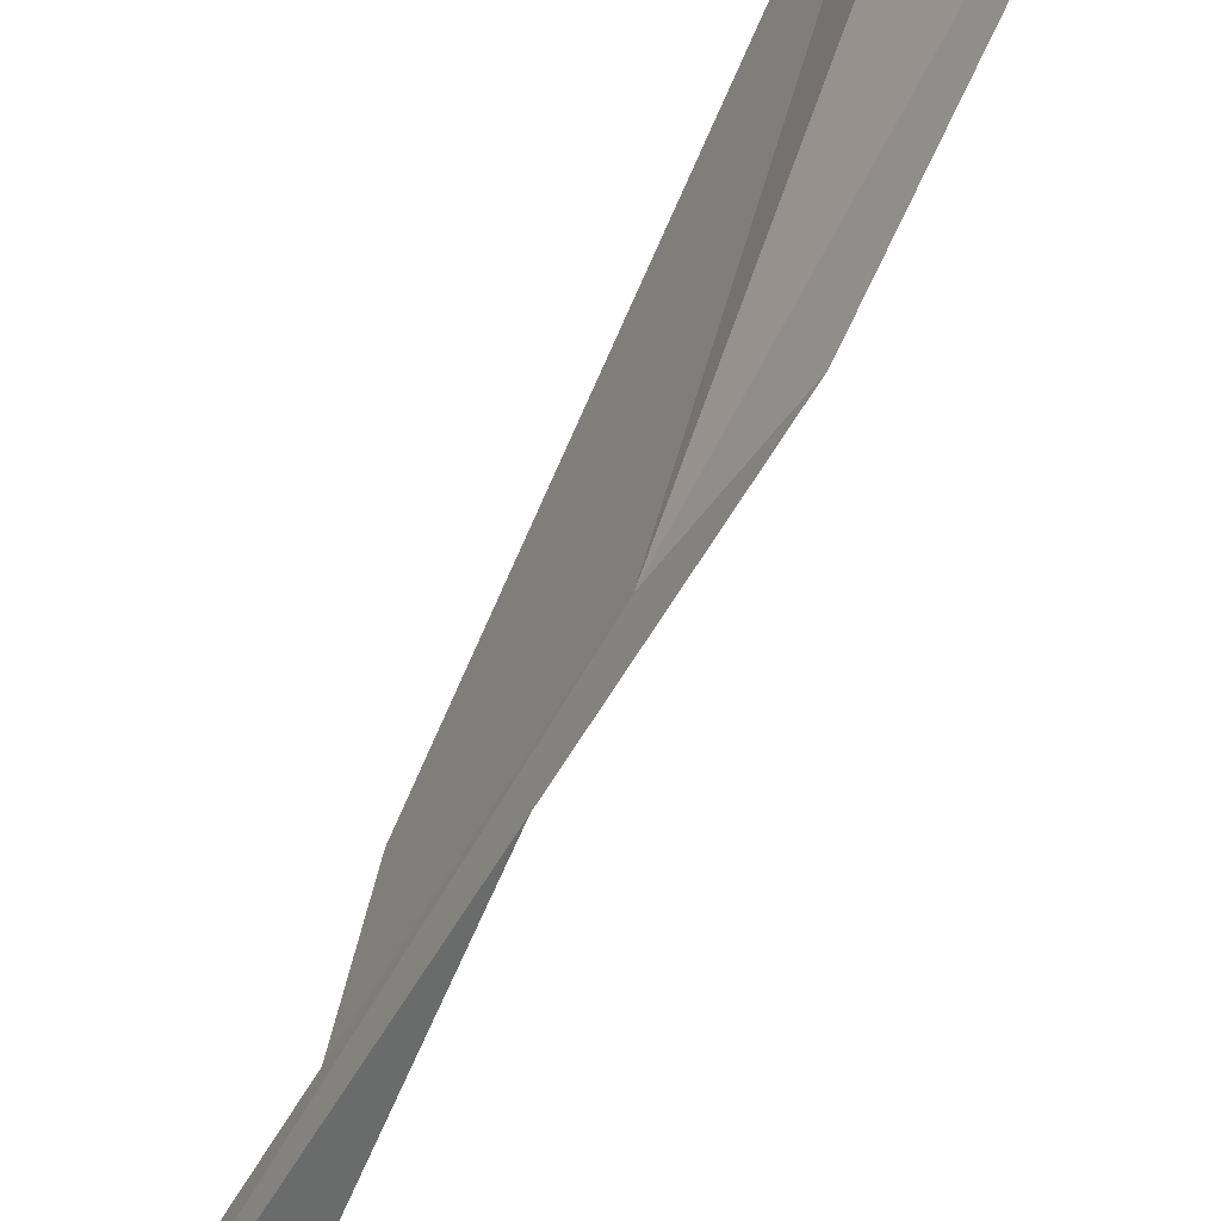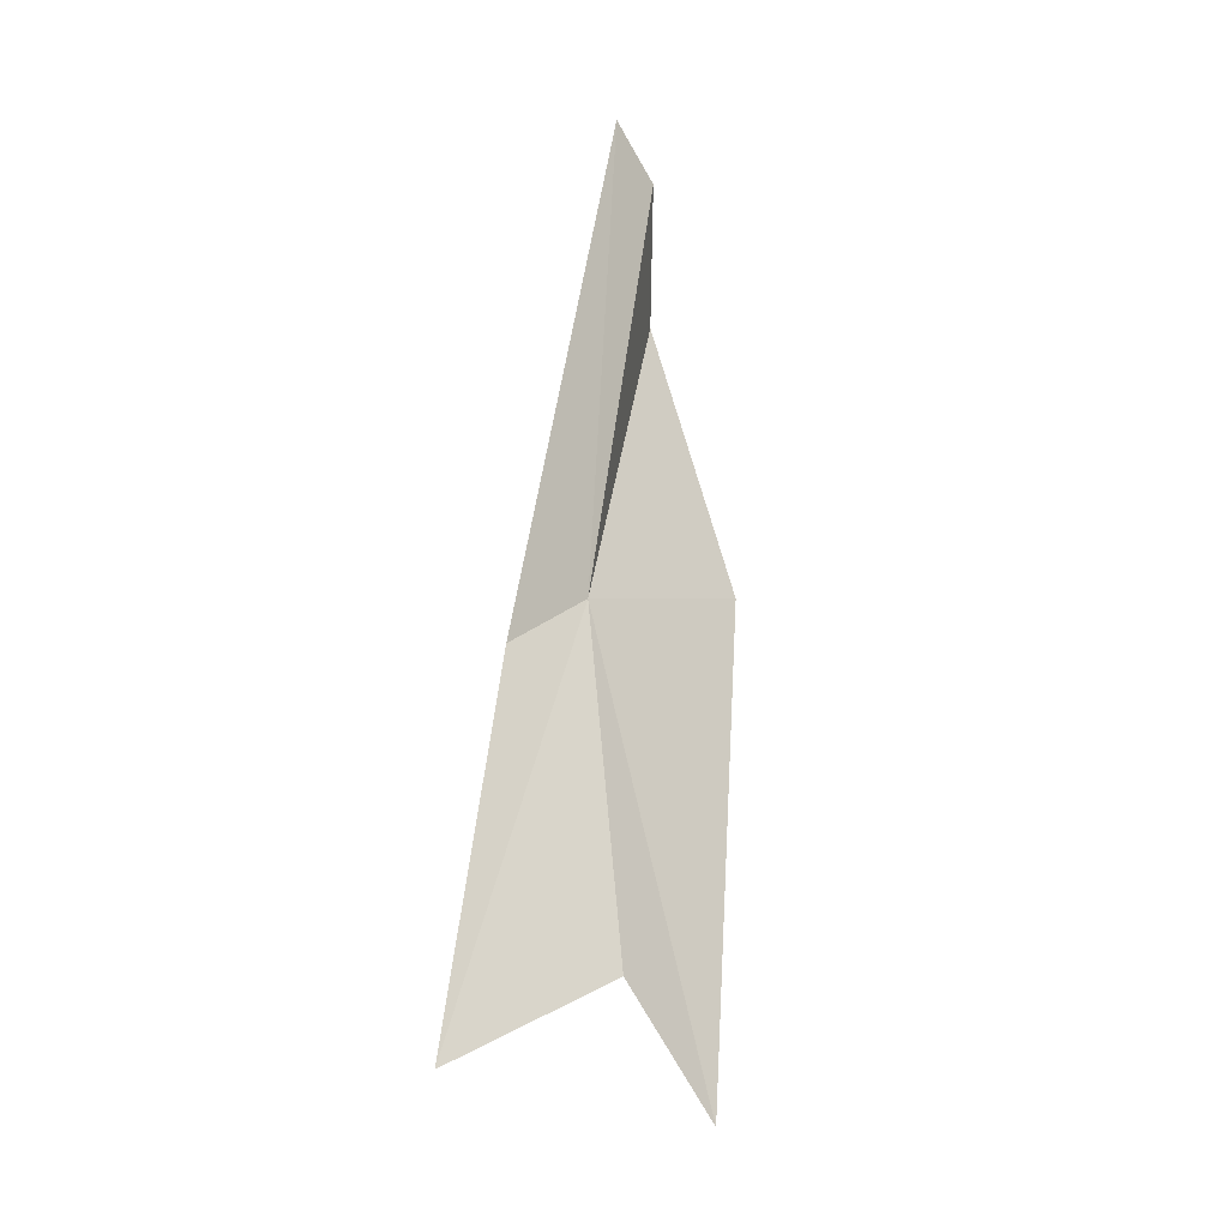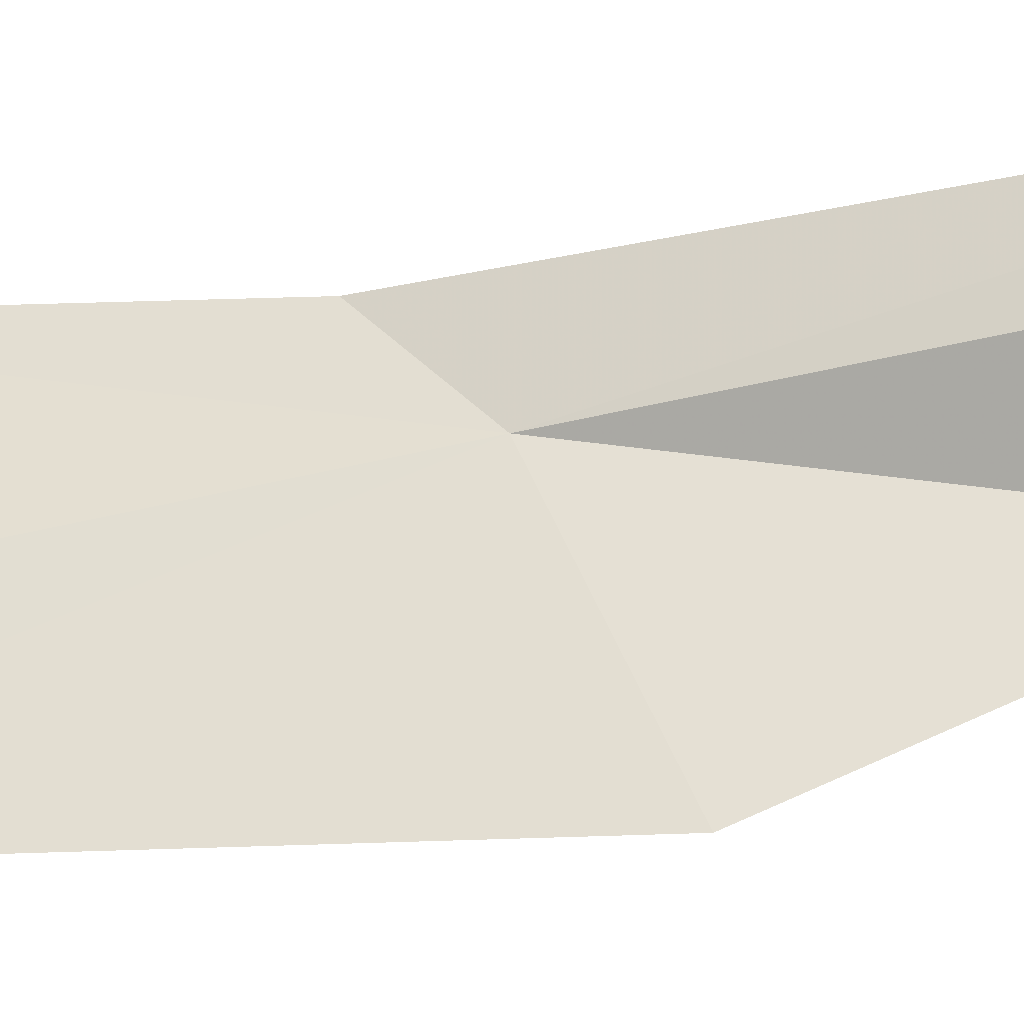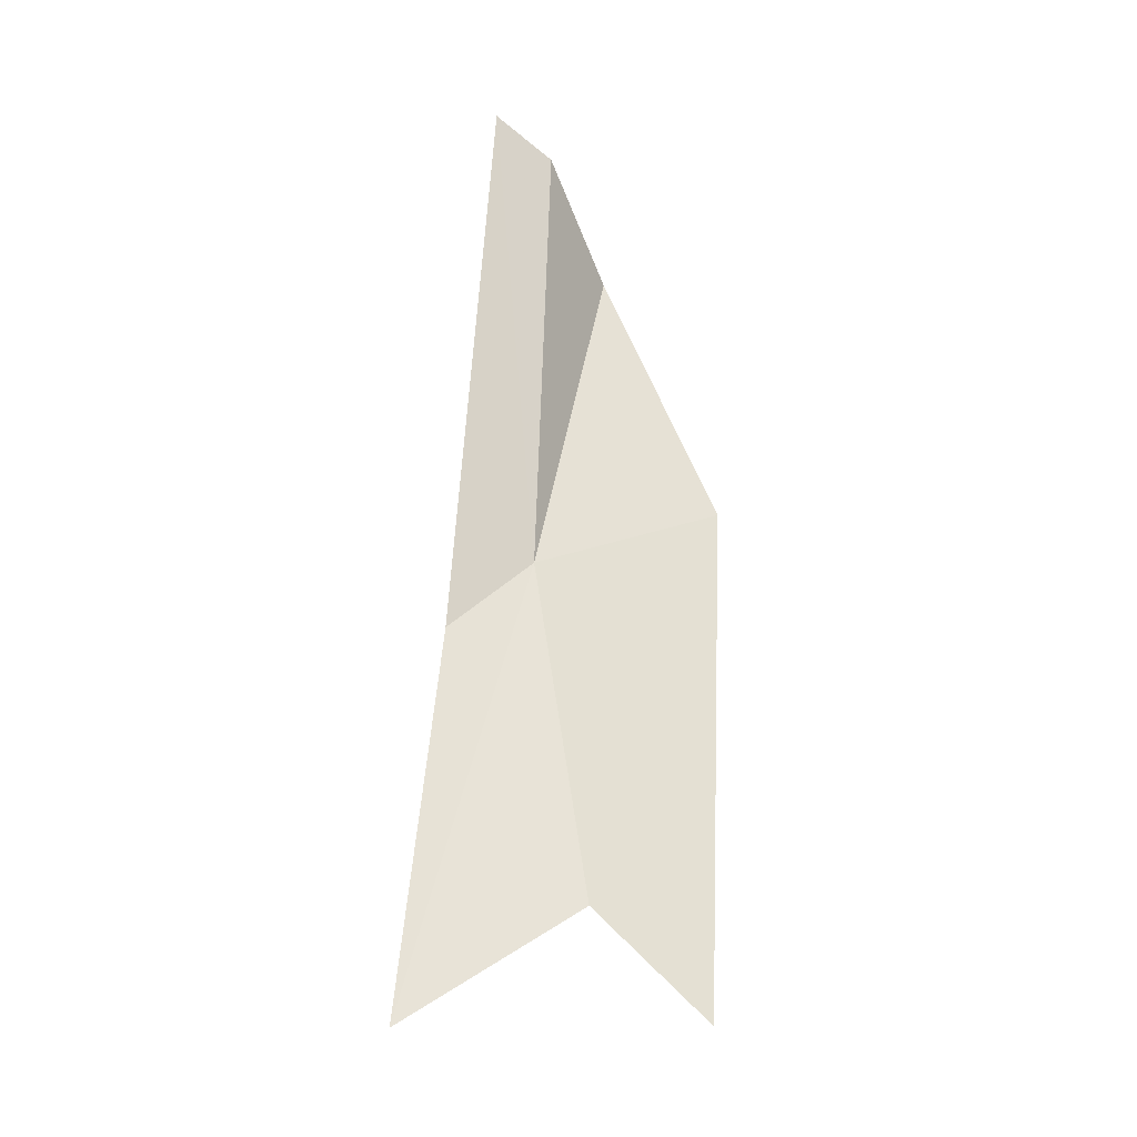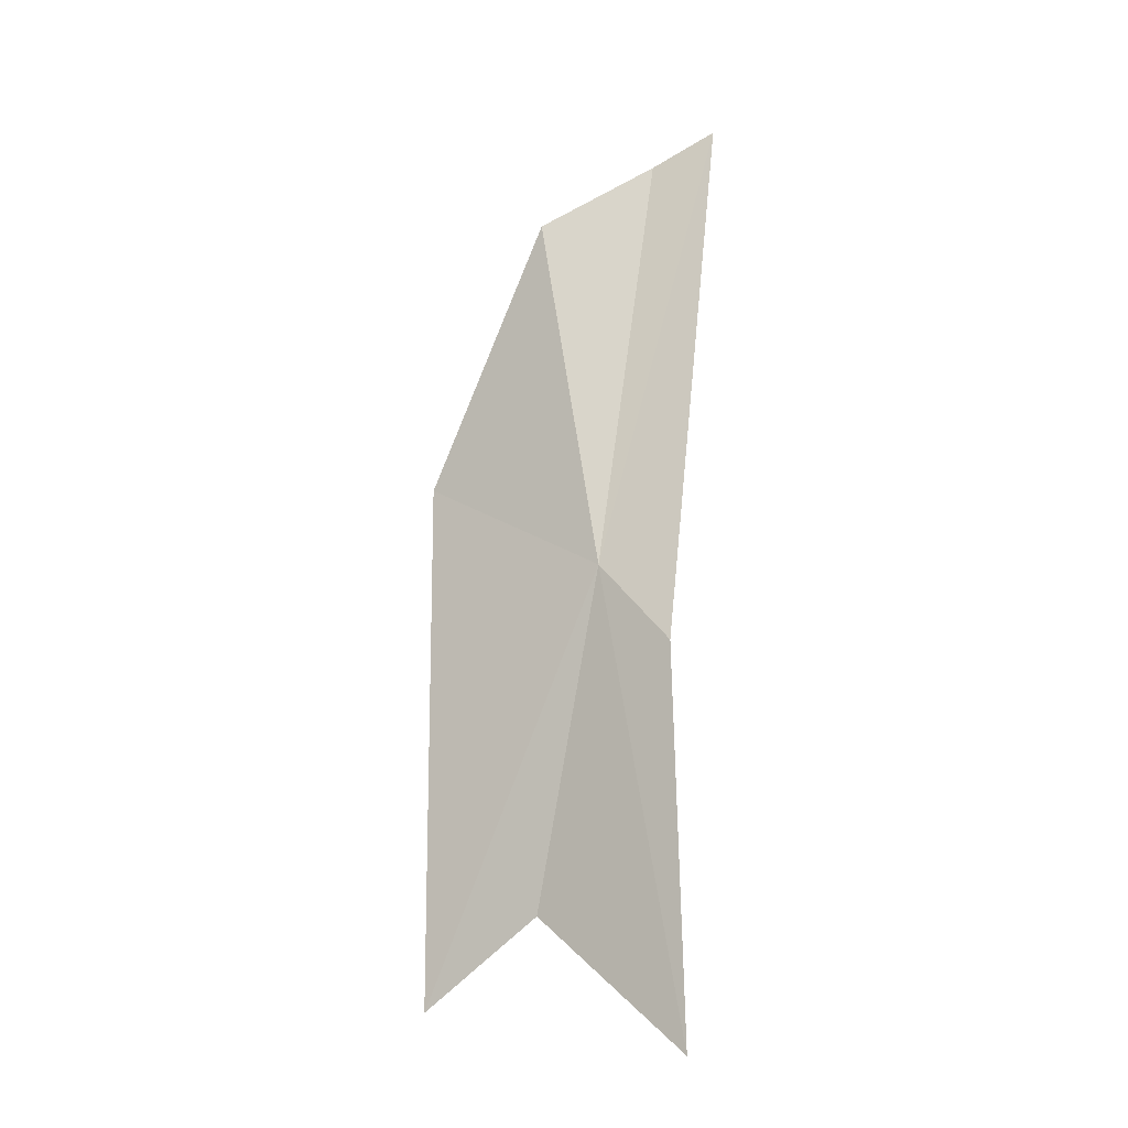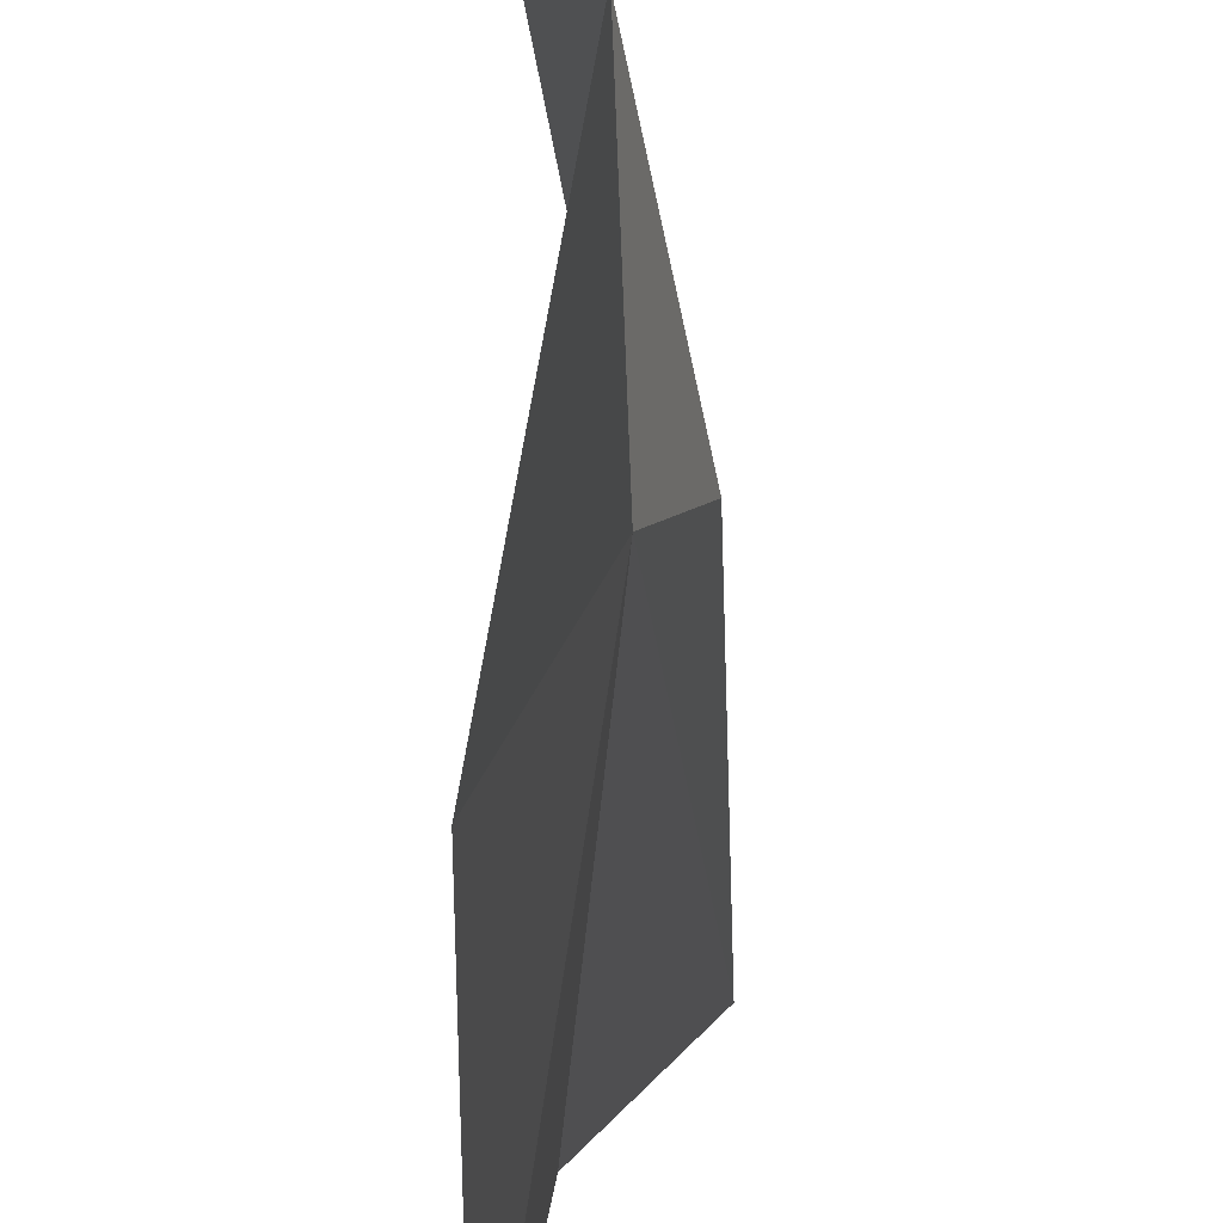
<metadata>
{"format":"obj","ext":"obj","renderer":"f3d","projection":"perspective","resolution":1024,"background":"white","views":[{"elev":79.4,"azim":20.0,"up":"+Y"},{"elev":-33.6,"azim":-152.0,"up":"+Z"},{"elev":-14.5,"azim":-82.8,"up":"+Y"},{"elev":-31.6,"azim":-124.4,"up":"+Z"},{"elev":-6.9,"azim":98.9,"up":"+Z"},{"elev":-35.2,"azim":-4.3,"up":"+Y"}]}
</metadata>
<code>
v 81.19 43.19 11.5
v 81.54 43.85 10.81
v 80.41 44.17 15.63
v 80.89 42.63 14.66
v 80.62 41.58 12.28
v 80.35 43.6 15.34
v 80.94 41.6 7.602
v 81.9 44 7.406
v 81.17 42.64 8.46
f 1 3 2
f 1 5 4
f 1 6 3
f 1 4 6
f 1 7 5
f 1 2 8
f 1 8 9
f 1 9 7

</code>
